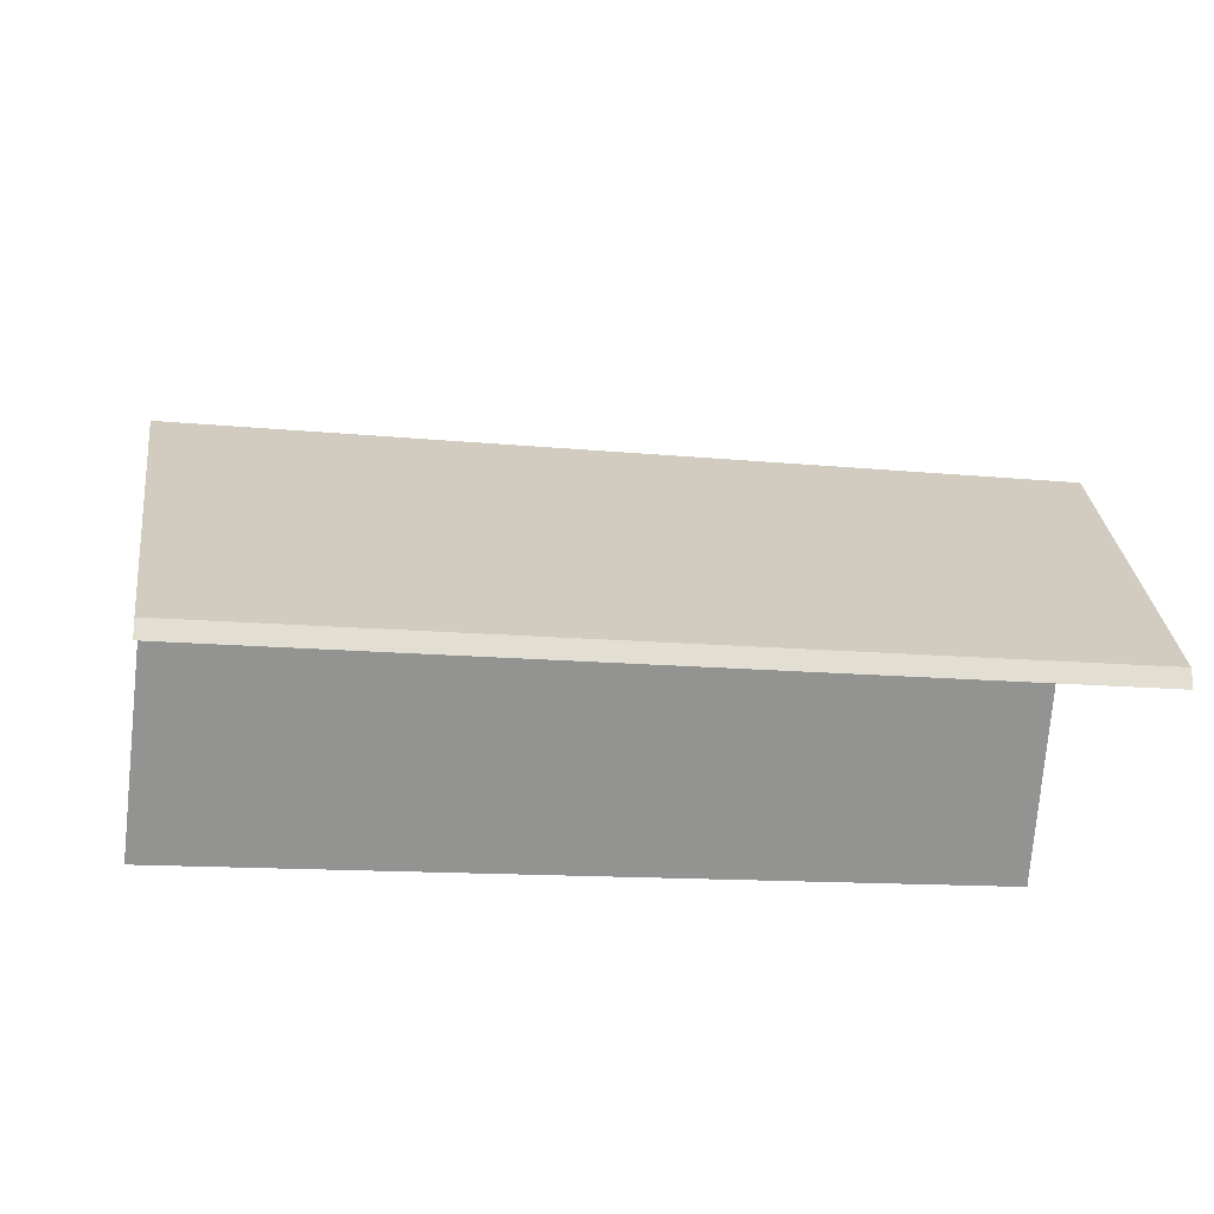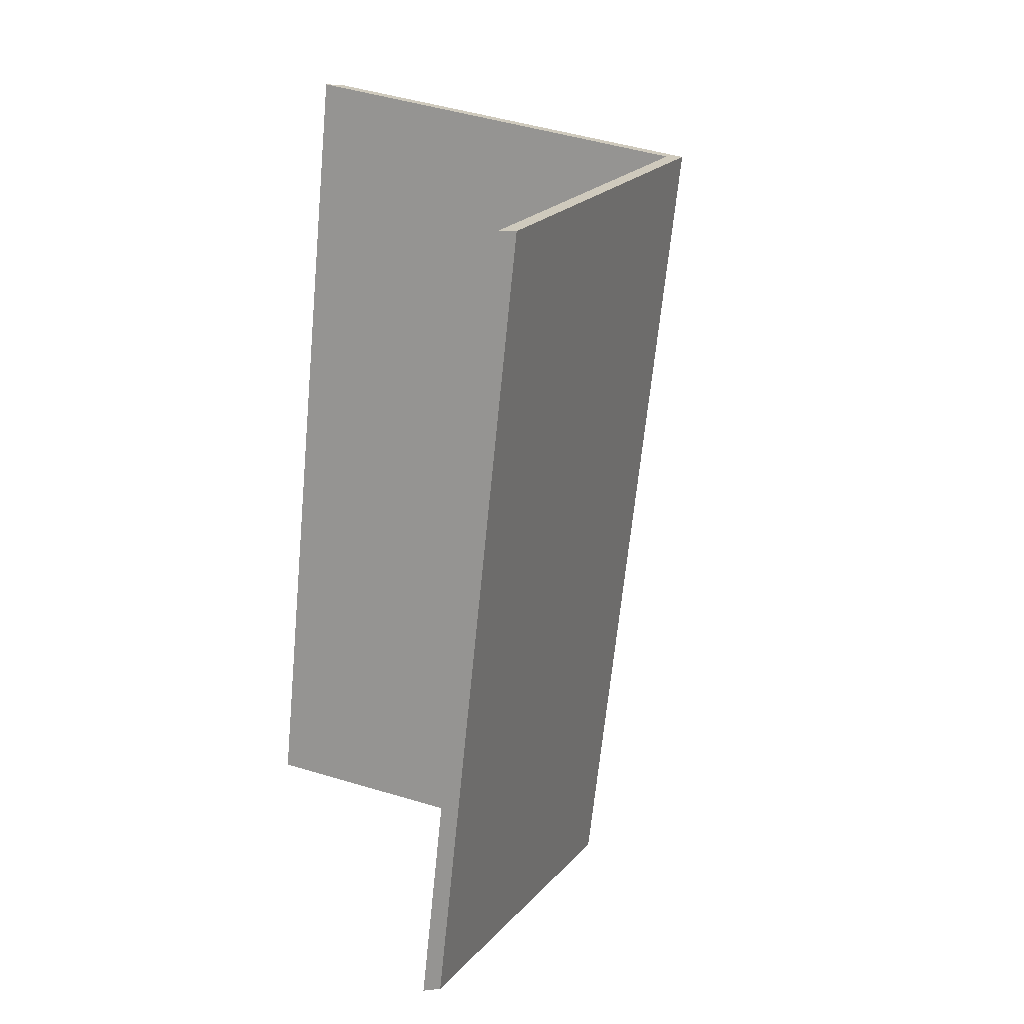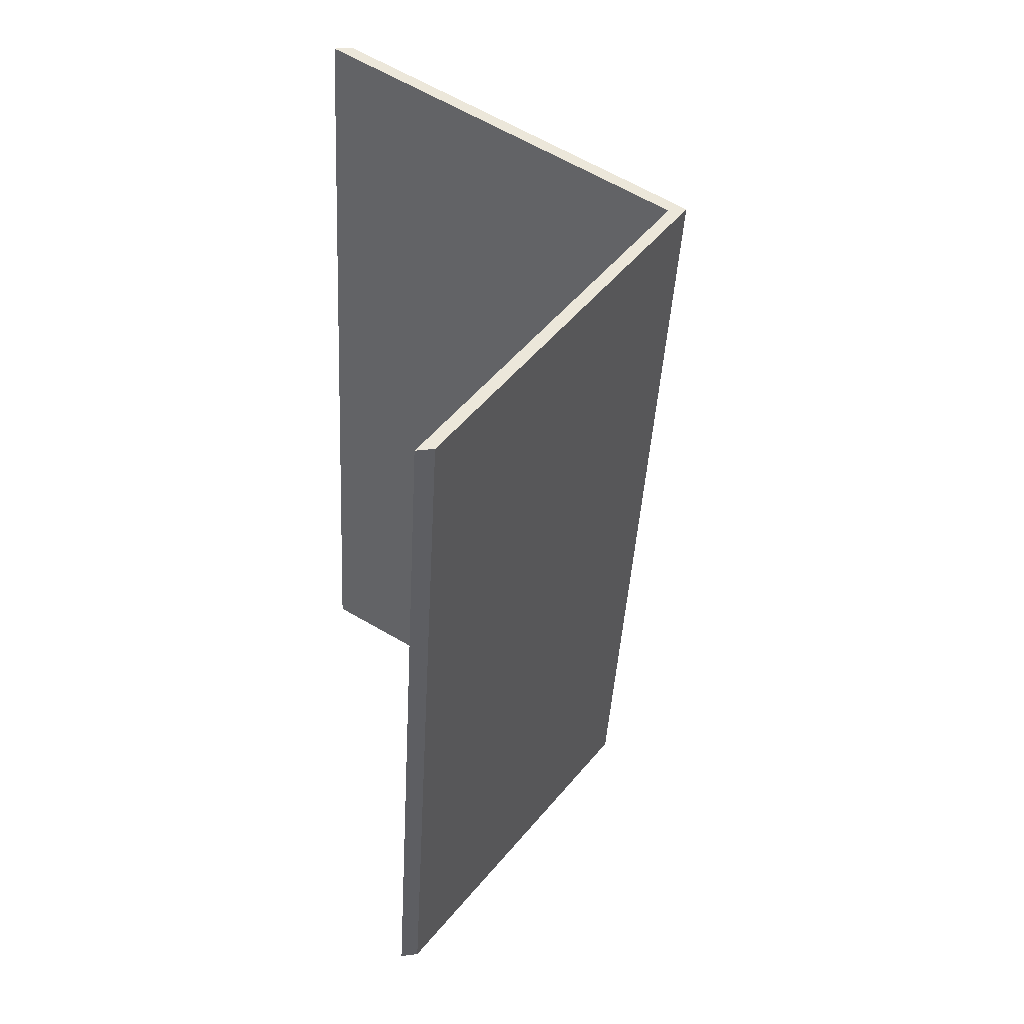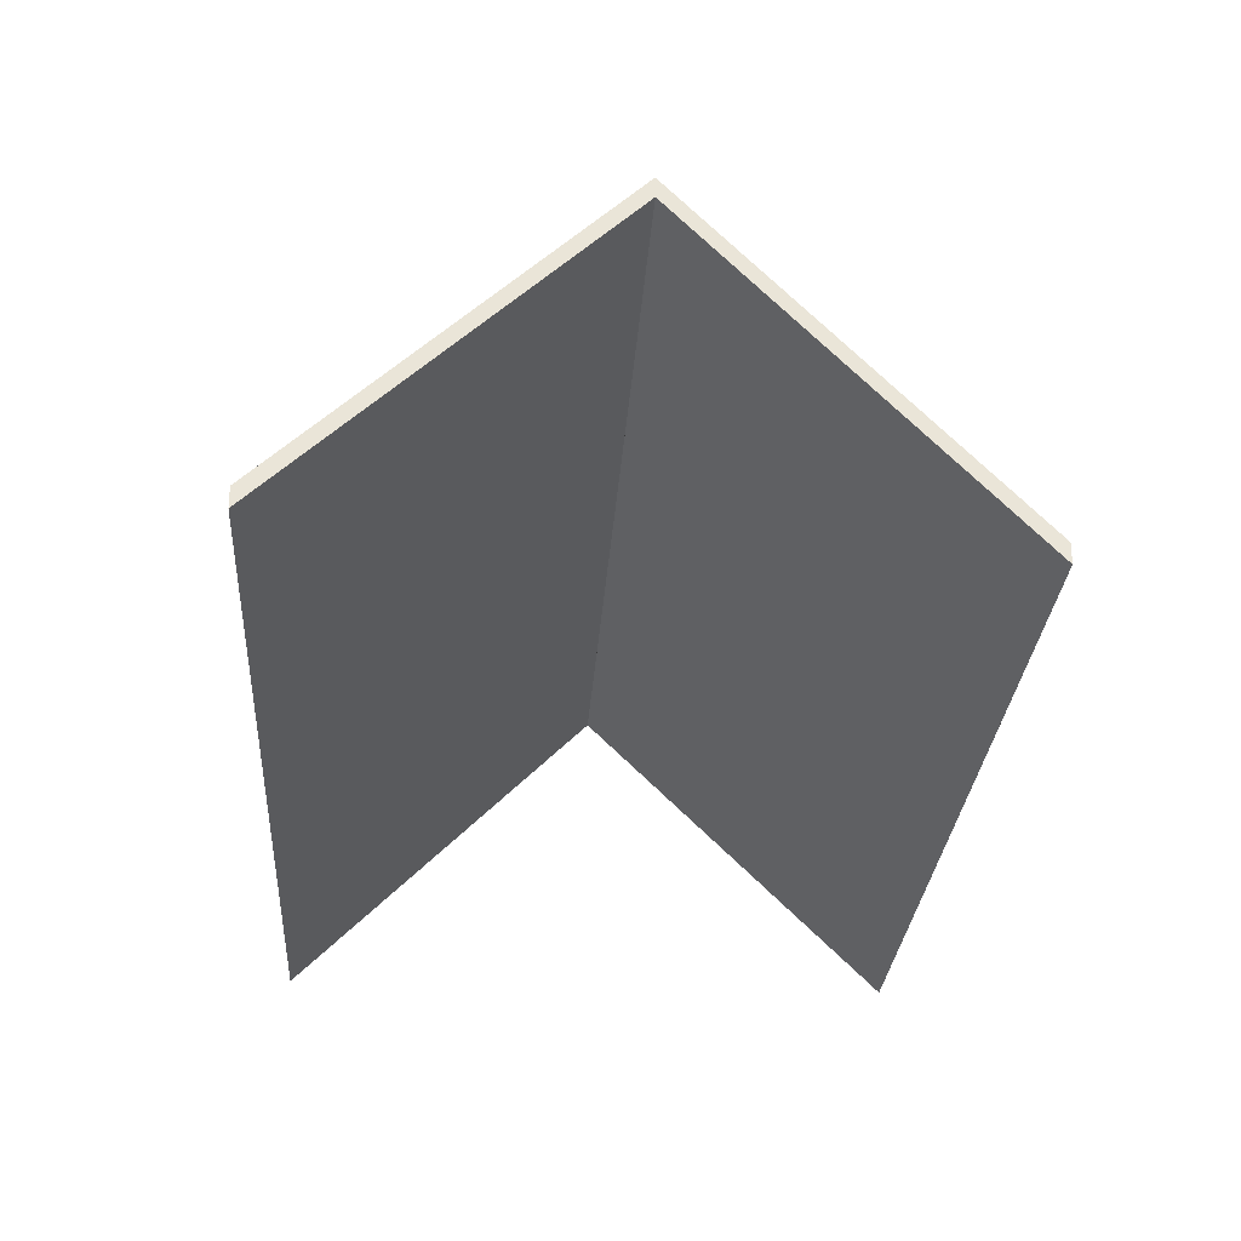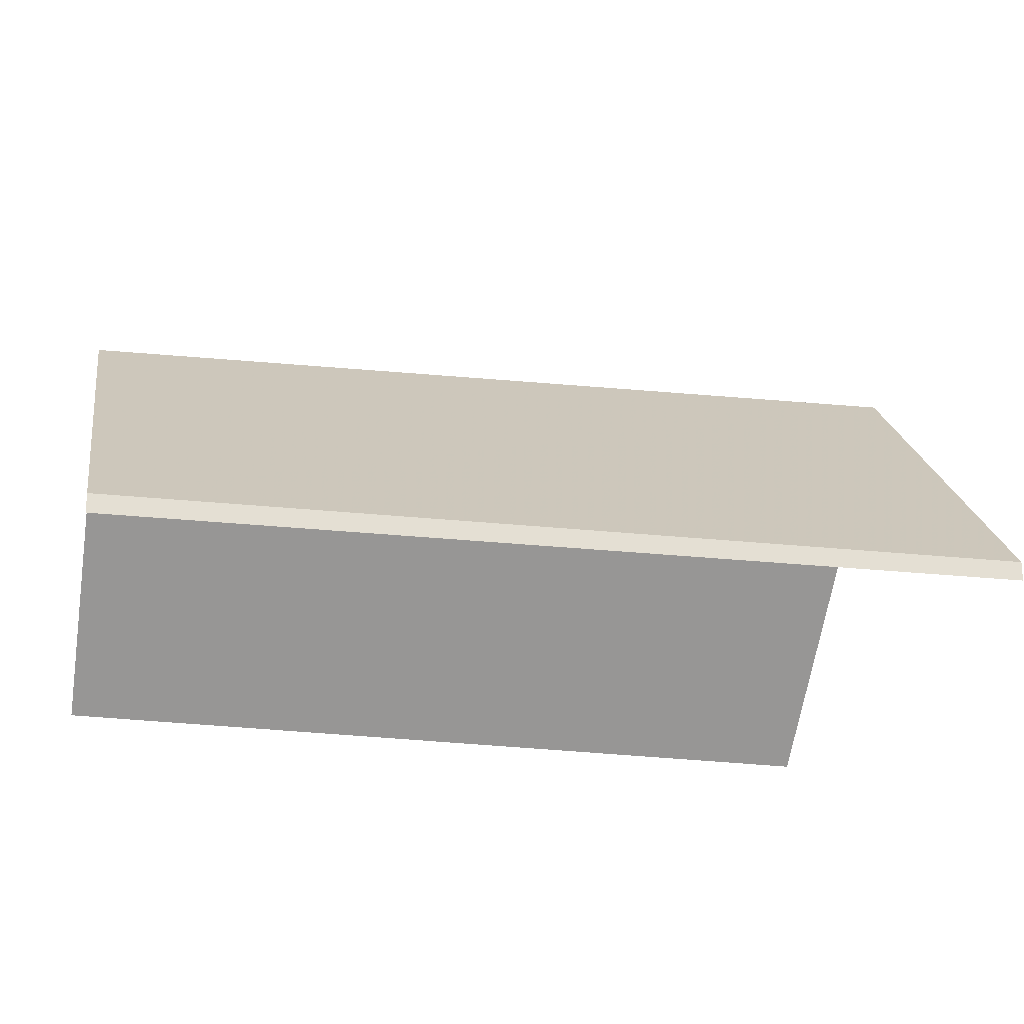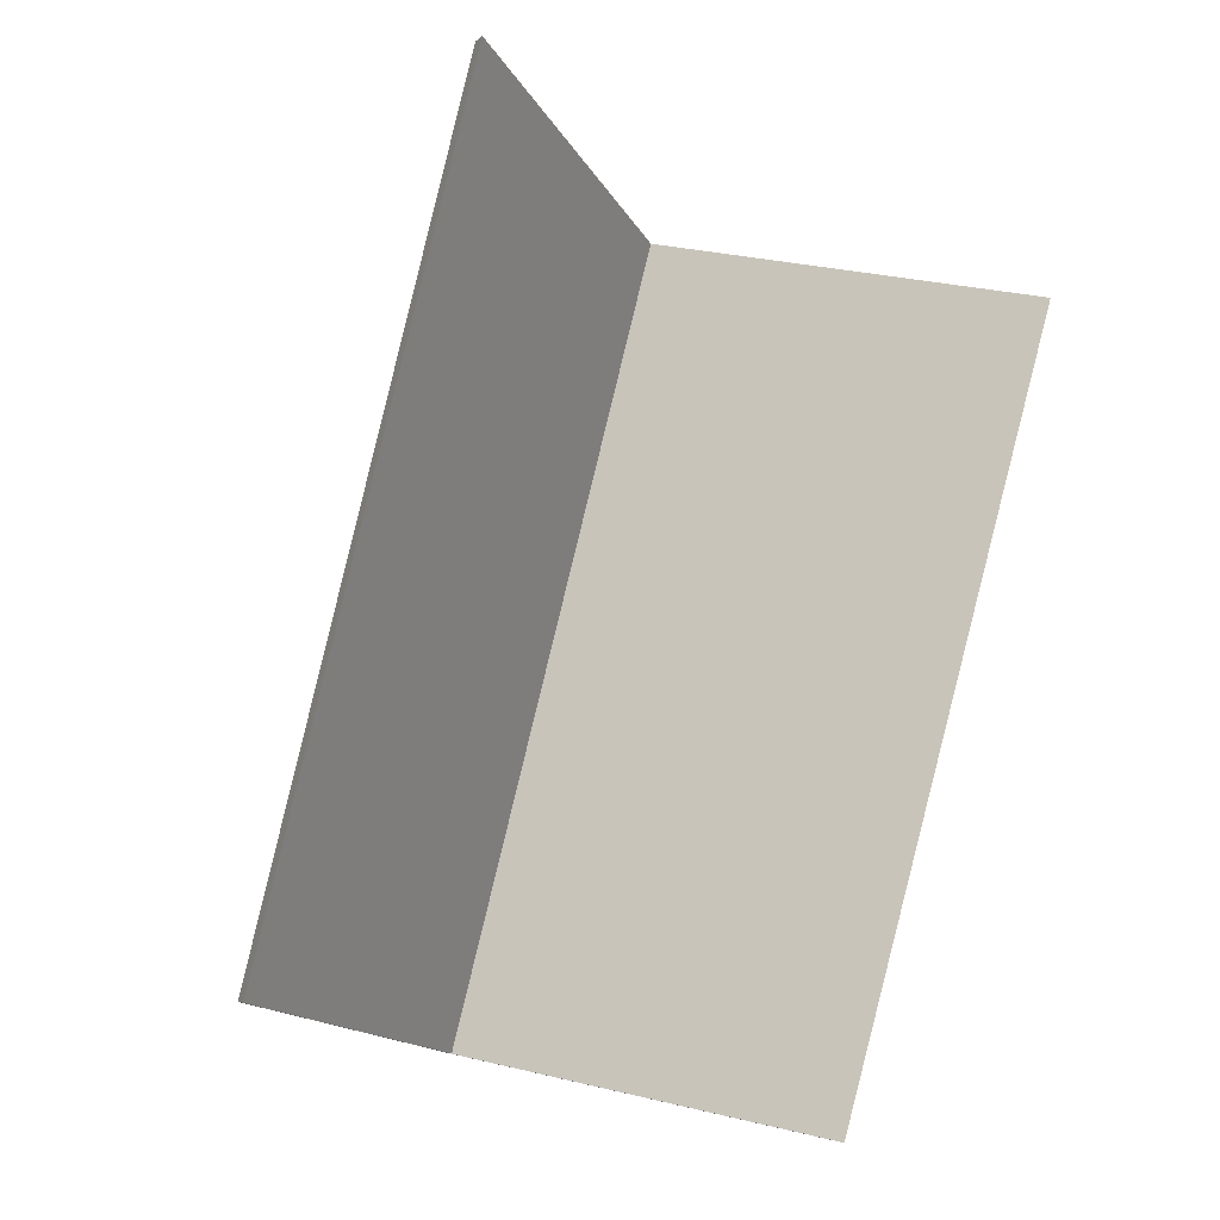
<metadata>
{"format":"obj","ext":"obj","renderer":"f3d","projection":"perspective","resolution":1024,"background":"white","views":[{"elev":-21.4,"azim":98.5,"up":"+Y"},{"elev":5.2,"azim":69.4,"up":"+Z"},{"elev":29.8,"azim":79.6,"up":"+Z"},{"elev":-29.4,"azim":10.8,"up":"+Y"},{"elev":-23.3,"azim":-87.1,"up":"+Y"},{"elev":-5.5,"azim":-21.9,"up":"+Z"}]}
</metadata>
<code>
v 2.25 -0.06097 -0.4453
v 2.288 -0.101 -0.4549
v 2.288 -0.1037 -0.4549
v 2.25 -0.0636 -0.4453
v 2.288 -0.101 -0.4549
v 2.321 -0.101 -0.3436
v 2.321 -0.1037 -0.3436
v 2.288 -0.1037 -0.4549
v 2.28 -0.05834 -0.3303
v 2.25 -0.06097 -0.4453
v 2.25 -0.0636 -0.4453
v 2.28 -0.06097 -0.3303
v 2.321 -0.101 -0.3436
v 2.28 -0.05834 -0.3303
v 2.28 -0.06097 -0.3303
v 2.321 -0.1037 -0.3436
v 2.25 -0.06097 -0.4453
v 2.28 -0.05834 -0.3303
v 2.321 -0.101 -0.3436
v 2.288 -0.101 -0.4549
v 2.321 -0.1037 -0.3436
v 2.28 -0.06097 -0.3303
v 2.25 -0.0636 -0.4453
v 2.288 -0.1037 -0.4549
v 2.28 -0.05834 -0.3303
v 2.239 -0.101 -0.317
v 2.239 -0.1037 -0.317
v 2.28 -0.06097 -0.3303
v 2.239 -0.101 -0.317
v 2.211 -0.101 -0.4358
v 2.211 -0.1037 -0.4358
v 2.239 -0.1037 -0.317
v 2.25 -0.06097 -0.4453
v 2.28 -0.05834 -0.3303
v 2.28 -0.06097 -0.3303
v 2.25 -0.0636 -0.4453
v 2.211 -0.101 -0.4358
v 2.25 -0.06097 -0.4453
v 2.25 -0.0636 -0.4453
v 2.211 -0.1037 -0.4358
v 2.28 -0.05834 -0.3303
v 2.25 -0.06097 -0.4453
v 2.211 -0.101 -0.4358
v 2.239 -0.101 -0.317
v 2.211 -0.1037 -0.4358
v 2.25 -0.0636 -0.4453
v 2.28 -0.06097 -0.3303
v 2.239 -0.1037 -0.317
f 1 2 3
f 1 3 4
f 5 6 7
f 5 7 8
f 9 10 11
f 9 11 12
f 13 14 15
f 13 15 16
f 17 18 19
f 17 19 20
f 21 22 23
f 21 23 24
f 25 26 27
f 25 27 28
f 29 30 31
f 29 31 32
f 33 34 35
f 33 35 36
f 37 38 39
f 37 39 40
f 41 42 43
f 41 43 44
f 45 46 47
f 45 47 48

</code>
